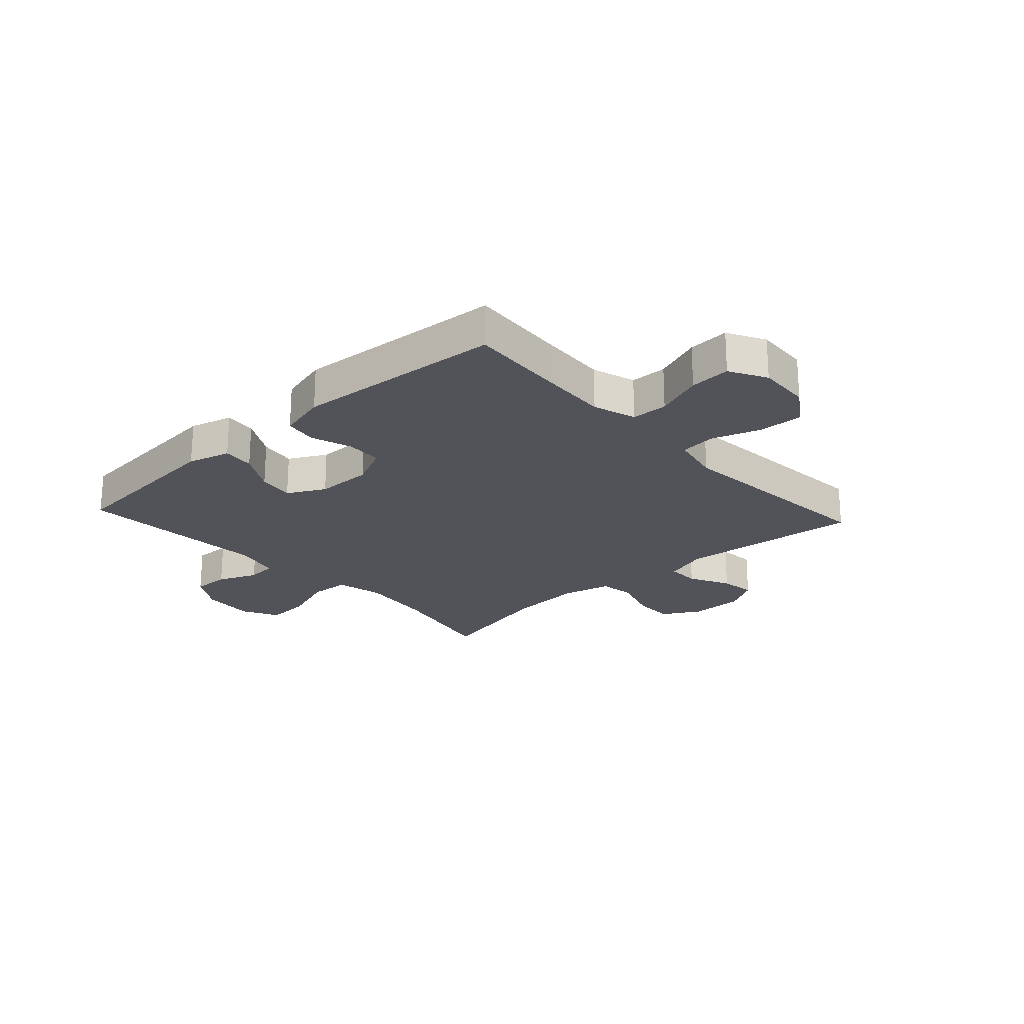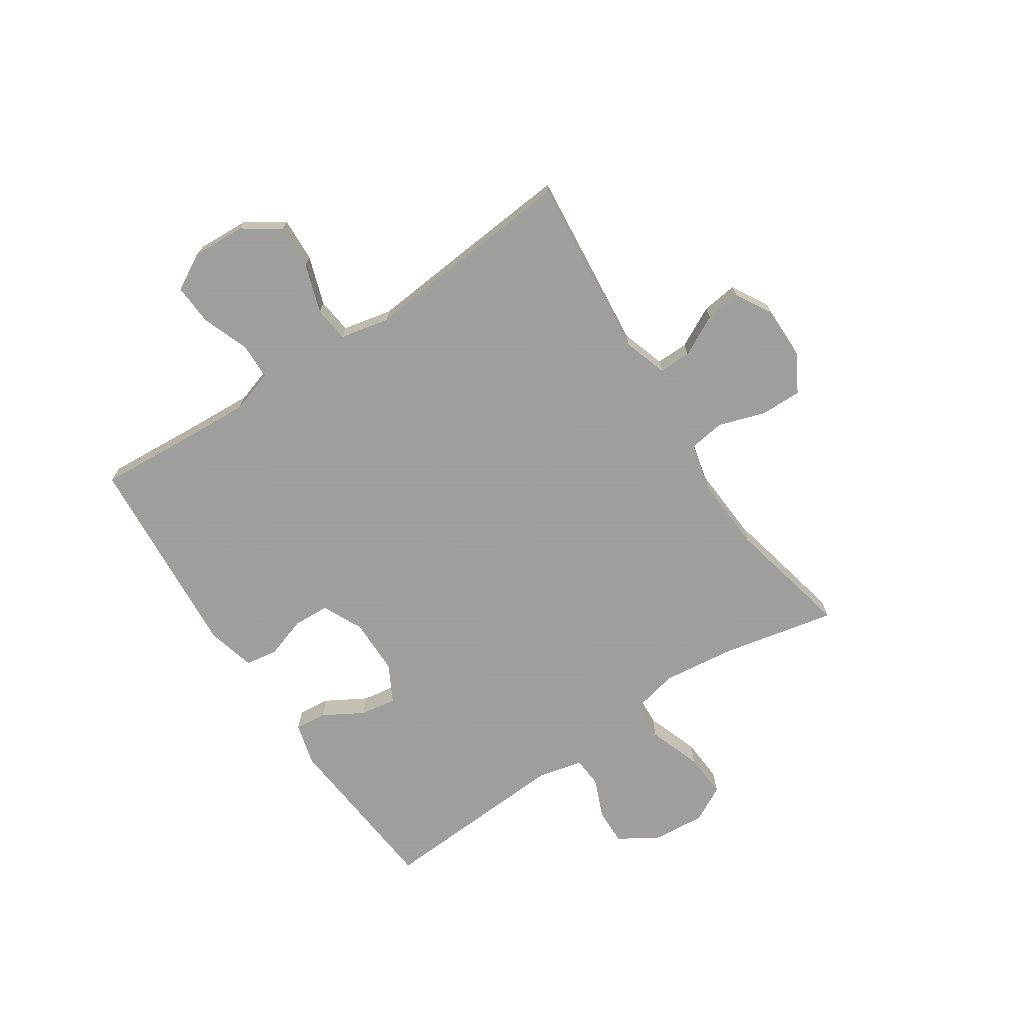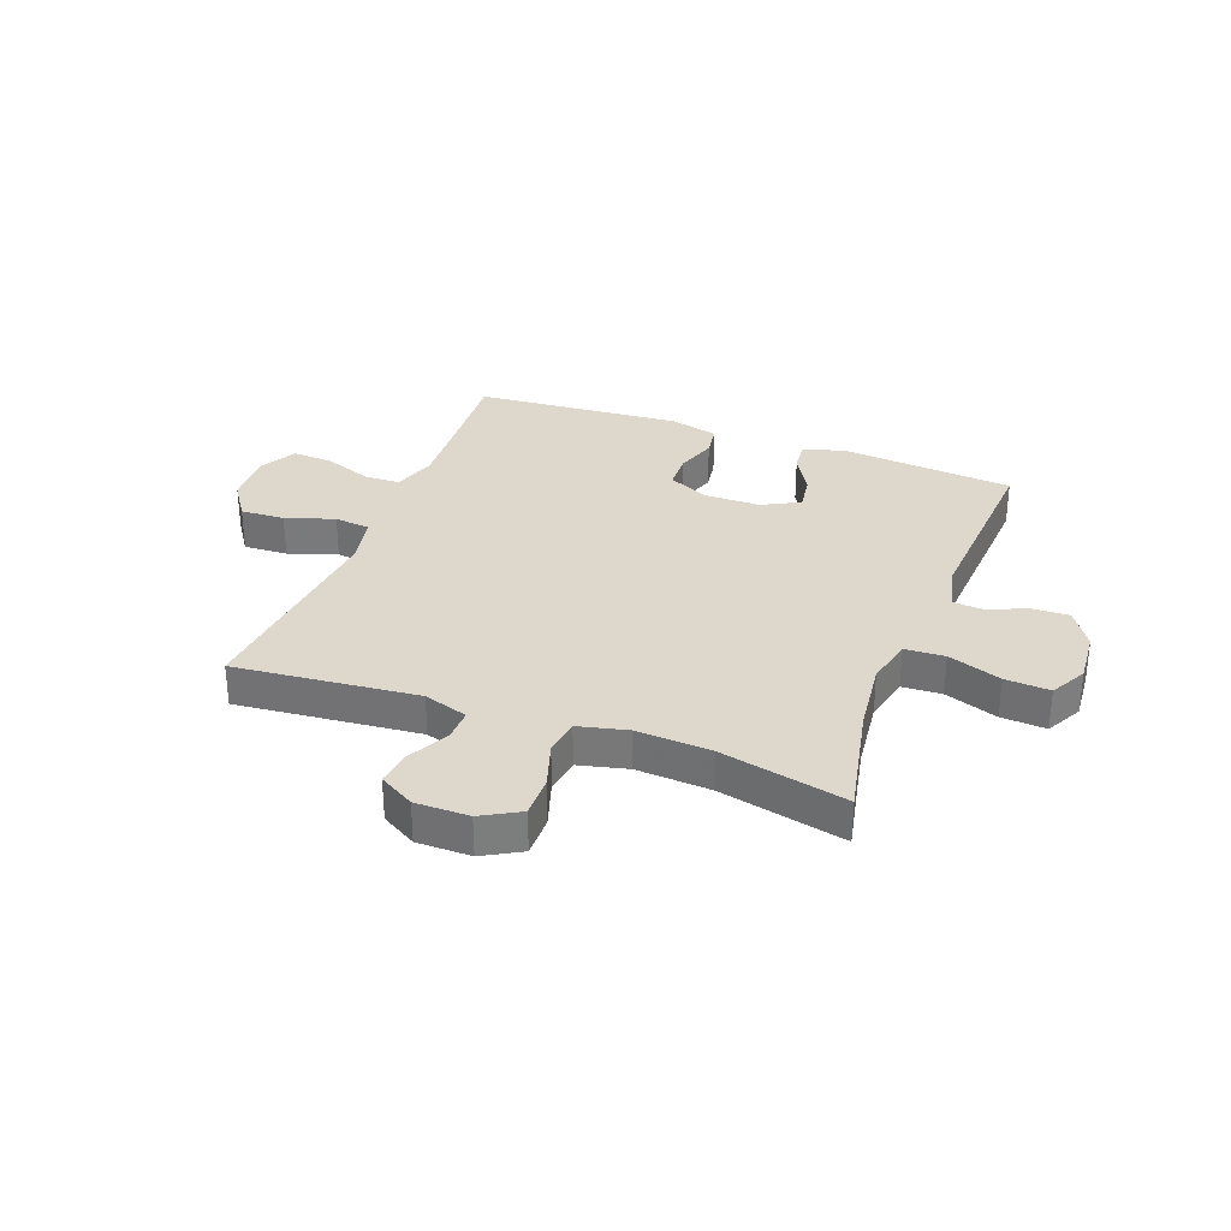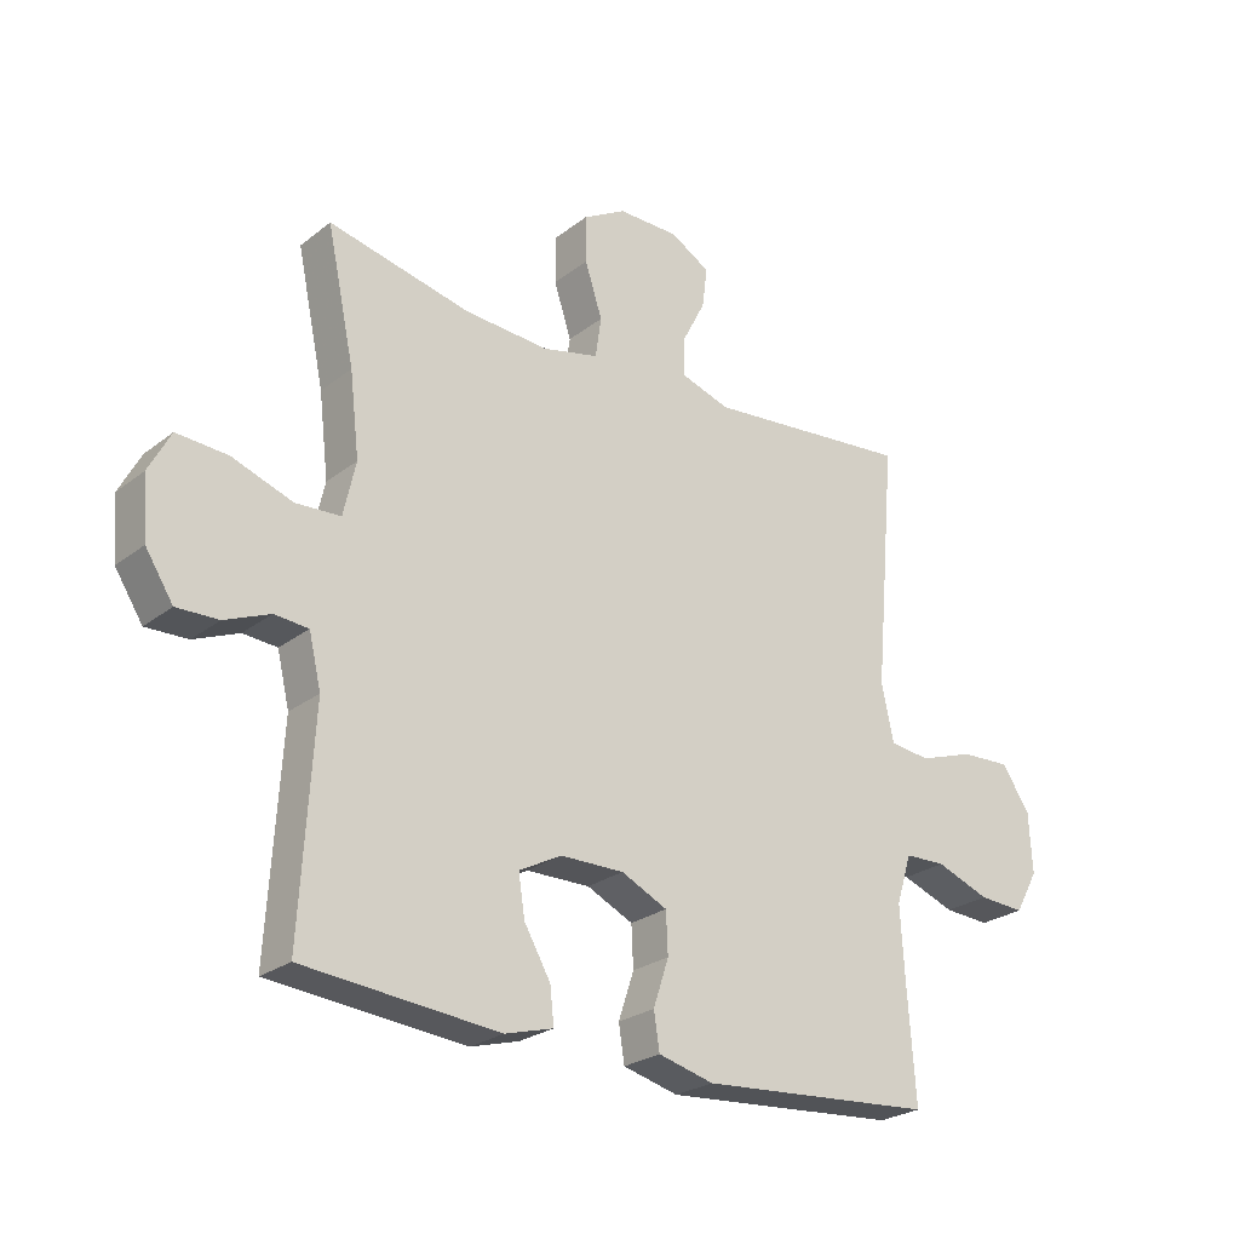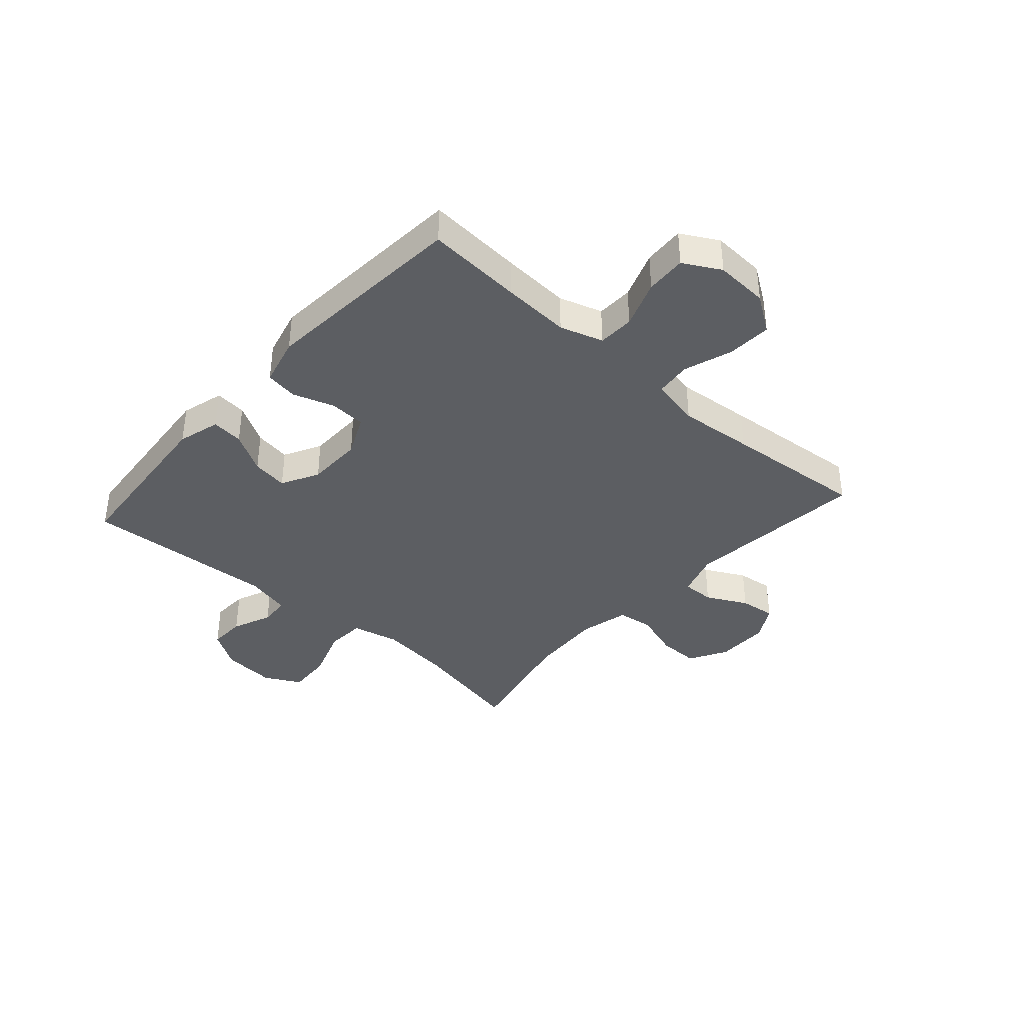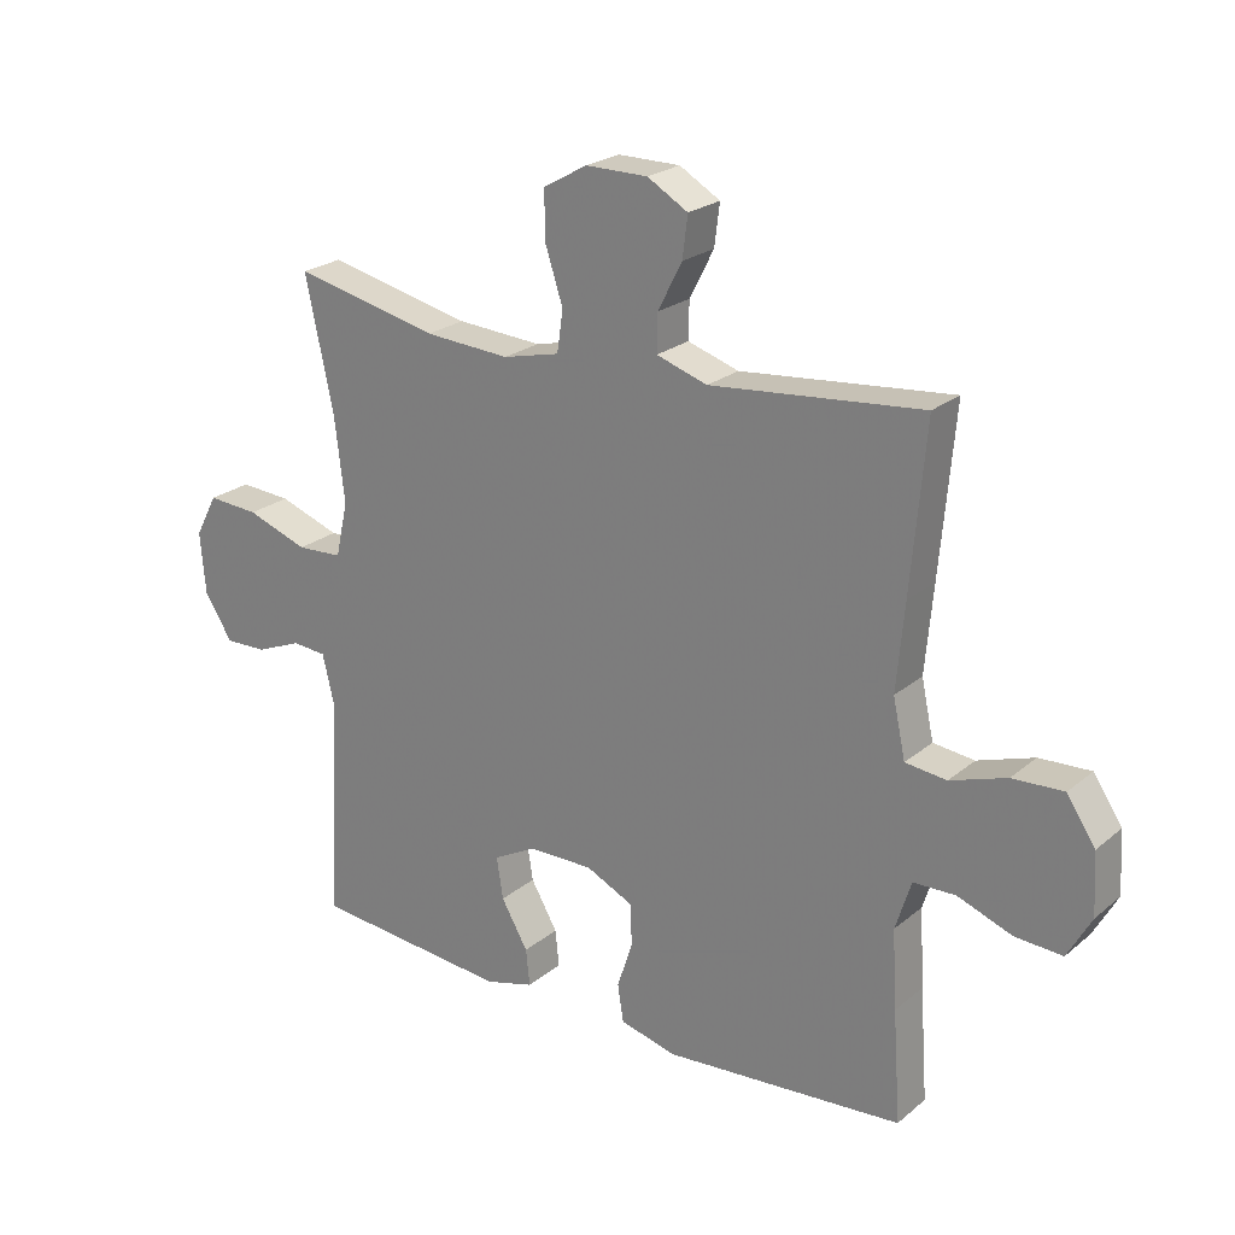
<metadata>
{"format":"obj","ext":"obj","renderer":"f3d","projection":"perspective","resolution":1024,"background":"white","views":[{"elev":-22.6,"azim":-137.5,"up":"+Y"},{"elev":-71.1,"azim":-56.4,"up":"+Y"},{"elev":31.5,"azim":20.7,"up":"+Y"},{"elev":-25.2,"azim":140.9,"up":"+Z"},{"elev":-38.2,"azim":-131.7,"up":"+Y"},{"elev":23.2,"azim":-143.7,"up":"+Z"}]}
</metadata>
<code>
v -0.5 0.07 0.5
v -0.177 0.07 0.468
v -0.099 0.07 0.493
v -0.1 0.07 0.55
v -0.137 0.07 0.622
v -0.145 0.07 0.685
v -0.083 0.07 0.721
v 0.012 0.07 0.721
v 0.079 0.07 0.683
v 0.078 0.07 0.61
v 0.051 0.07 0.527
v 0.06 0.07 0.464
v 0.147 0.07 0.443
v 0.278 0.07 0.451
v 0.5 0.07 0.5
v 0.457 0.07 0.297
v 0.442 0.07 0.169
v 0.461 0.07 0.085
v 0.531 0.07 0.081
v 0.625 0.07 0.114
v 0.704 0.07 0.119
v 0.738 0.07 0.055
v 0.73 0.07 -0.04
v 0.687 0.07 -0.107
v 0.622 0.07 -0.105
v 0.552 0.07 -0.076
v 0.499 0.07 -0.08
v 0.48 0.07 -0.16
v 0.5 0.07 -0.5
v 0.196 0.07 -0.527
v 0.121 0.07 -0.506
v 0.127 0.07 -0.45
v 0.168 0.07 -0.379
v 0.178 0.07 -0.315
v 0.112 0.07 -0.28
v 0.013 0.07 -0.279
v -0.059 0.07 -0.313
v -0.062 0.07 -0.377
v -0.038 0.07 -0.45
v -0.047 0.07 -0.507
v -0.133 0.07 -0.529
v -0.5 0.07 -0.5
v -0.488 0.07 -0.33
v -0.481 0.07 -0.211
v -0.505 0.07 -0.135
v -0.569 0.07 -0.133
v -0.653 0.07 -0.164
v -0.725 0.07 -0.168
v -0.761 0.07 -0.103
v -0.756 0.07 -0.009
v -0.712 0.07 0.056
v -0.634 0.07 0.052
v -0.548 0.07 0.023
v -0.485 0.07 0.03
v -0.466 0.07 0.118
v -0.478 0.07 0.25
v -0.5 0 0.5
v -0.177 0 0.468
v -0.099 0 0.493
v -0.1 0 0.55
v -0.137 0 0.622
v -0.145 0 0.685
v -0.083 0 0.721
v 0.012 0 0.721
v 0.079 0 0.683
v 0.078 0 0.61
v 0.051 0 0.527
v 0.06 0 0.464
v 0.147 0 0.443
v 0.278 0 0.451
v 0.5 0 0.5
v 0.457 0 0.297
v 0.442 0 0.169
v 0.461 0 0.085
v 0.531 0 0.081
v 0.625 0 0.114
v 0.704 0 0.119
v 0.738 0 0.055
v 0.73 0 -0.04
v 0.687 0 -0.107
v 0.622 0 -0.105
v 0.552 0 -0.076
v 0.499 0 -0.08
v 0.48 0 -0.16
v 0.5 0 -0.5
v 0.196 0 -0.527
v 0.121 0 -0.506
v 0.127 0 -0.45
v 0.168 0 -0.379
v 0.178 0 -0.315
v 0.112 0 -0.28
v 0.013 0 -0.279
v -0.059 0 -0.313
v -0.062 0 -0.377
v -0.038 0 -0.45
v -0.047 0 -0.507
v -0.133 0 -0.529
v -0.5 0 -0.5
v -0.488 0 -0.33
v -0.481 0 -0.211
v -0.505 0 -0.135
v -0.569 0 -0.133
v -0.653 0 -0.164
v -0.725 0 -0.168
v -0.761 0 -0.103
v -0.756 0 -0.009
v -0.712 0 0.056
v -0.634 0 0.052
v -0.548 0 0.023
v -0.485 0 0.03
v -0.466 0 0.118
v -0.478 0 0.25
f 55 56 1 2
f 54 55 2 3
f 50 51 52 53
f 50 53 54
f 49 50 54
f 46 47 48 49
f 45 46 49 54
f 44 45 54 3
f 40 41 42 43
f 38 39 40 43
f 37 38 43 44
f 36 37 44 3
f 30 31 32 33
f 28 29 30 33
f 27 28 33 34
f 23 24 25 26
f 23 26 27
f 22 23 27
f 19 20 21 22
f 18 19 22 27
f 14 15 16
f 13 14 16 17
f 12 13 17 18
f 8 9 10 11
f 8 11 12
f 7 8 12
f 4 5 6 7
f 4 7 12
f 35 36 3 4
f 18 27 34 35
f 4 12 18 35
f 58 57 112 111
f 59 58 111 110
f 109 108 107 106
f 110 109 106
f 110 106 105
f 105 104 103 102
f 110 105 102 101
f 59 110 101 100
f 99 98 97 96
f 99 96 95 94
f 100 99 94 93
f 59 100 93 92
f 89 88 87 86
f 89 86 85 84
f 90 89 84 83
f 82 81 80 79
f 83 82 79
f 83 79 78
f 78 77 76 75
f 83 78 75 74
f 72 71 70
f 73 72 70 69
f 74 73 69 68
f 67 66 65 64
f 68 67 64
f 68 64 63
f 63 62 61 60
f 68 63 60
f 60 59 92 91
f 91 90 83 74
f 91 74 68 60
f 1 57 58 2
f 2 58 59 3
f 3 59 60 4
f 4 60 61 5
f 5 61 62 6
f 6 62 63 7
f 7 63 64 8
f 8 64 65 9
f 9 65 66 10
f 10 66 67 11
f 11 67 68 12
f 12 68 69 13
f 13 69 70 14
f 14 70 71 15
f 15 71 72 16
f 16 72 73 17
f 17 73 74 18
f 18 74 75 19
f 19 75 76 20
f 20 76 77 21
f 21 77 78 22
f 22 78 79 23
f 23 79 80 24
f 24 80 81 25
f 25 81 82 26
f 26 82 83 27
f 27 83 84 28
f 28 84 85 29
f 29 85 86 30
f 30 86 87 31
f 31 87 88 32
f 32 88 89 33
f 33 89 90 34
f 34 90 91 35
f 35 91 92 36
f 36 92 93 37
f 37 93 94 38
f 38 94 95 39
f 39 95 96 40
f 40 96 97 41
f 41 97 98 42
f 42 98 99 43
f 43 99 100 44
f 44 100 101 45
f 45 101 102 46
f 46 102 103 47
f 47 103 104 48
f 48 104 105 49
f 49 105 106 50
f 50 106 107 51
f 51 107 108 52
f 52 108 109 53
f 53 109 110 54
f 54 110 111 55
f 55 111 112 56
f 56 112 57 1

</code>
